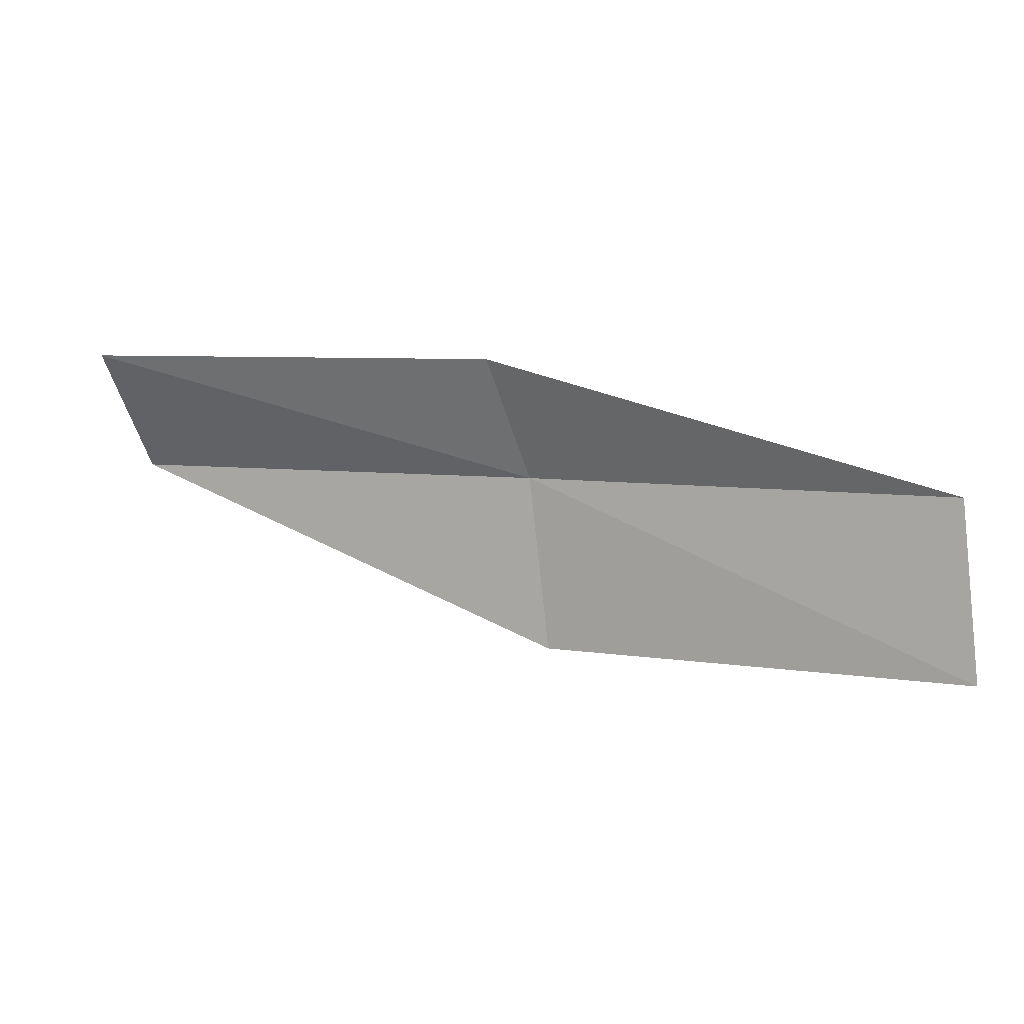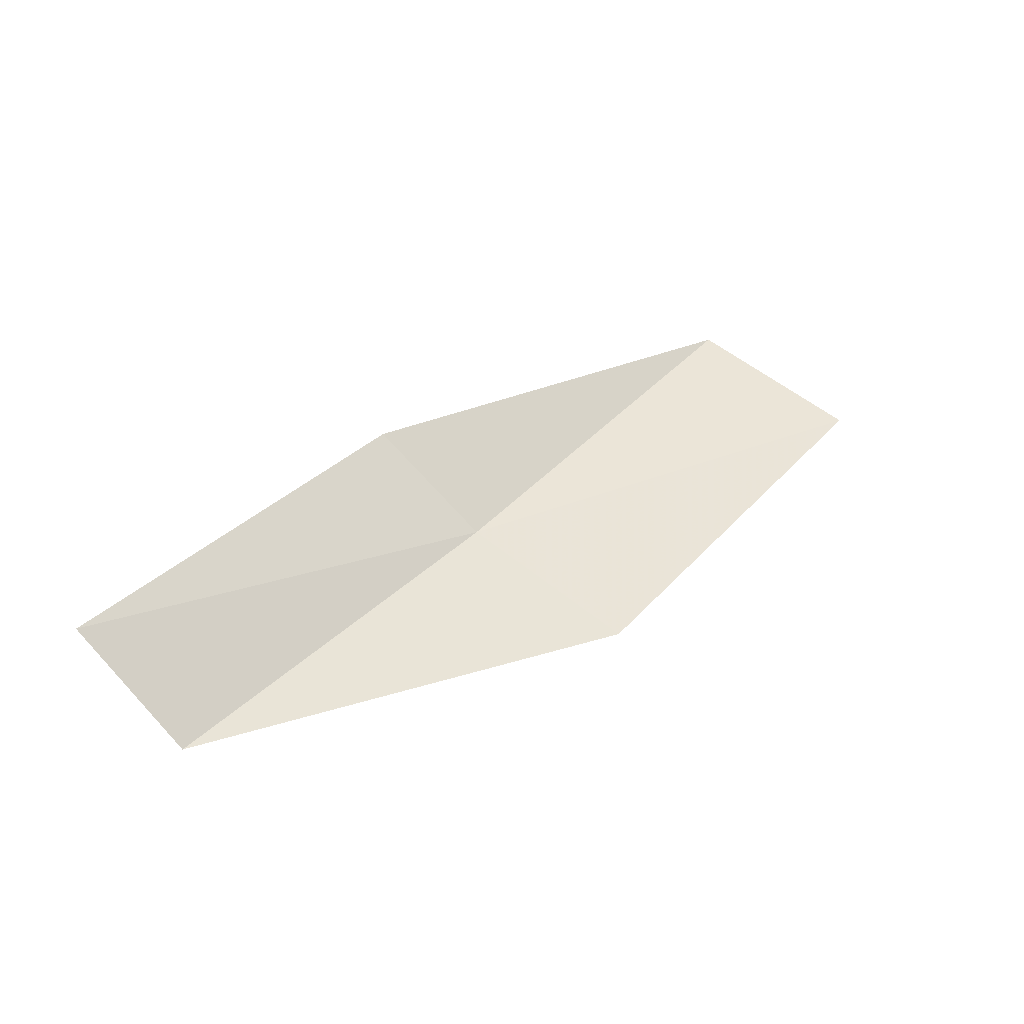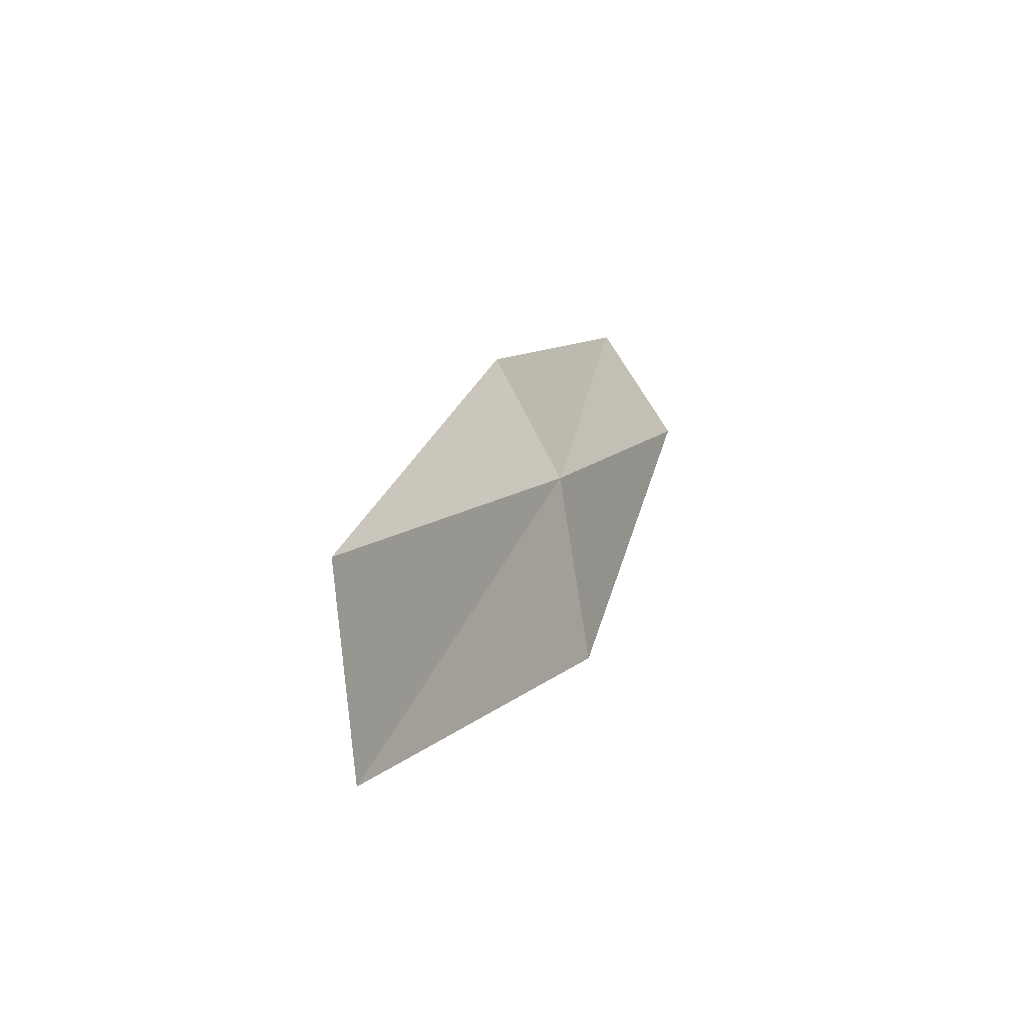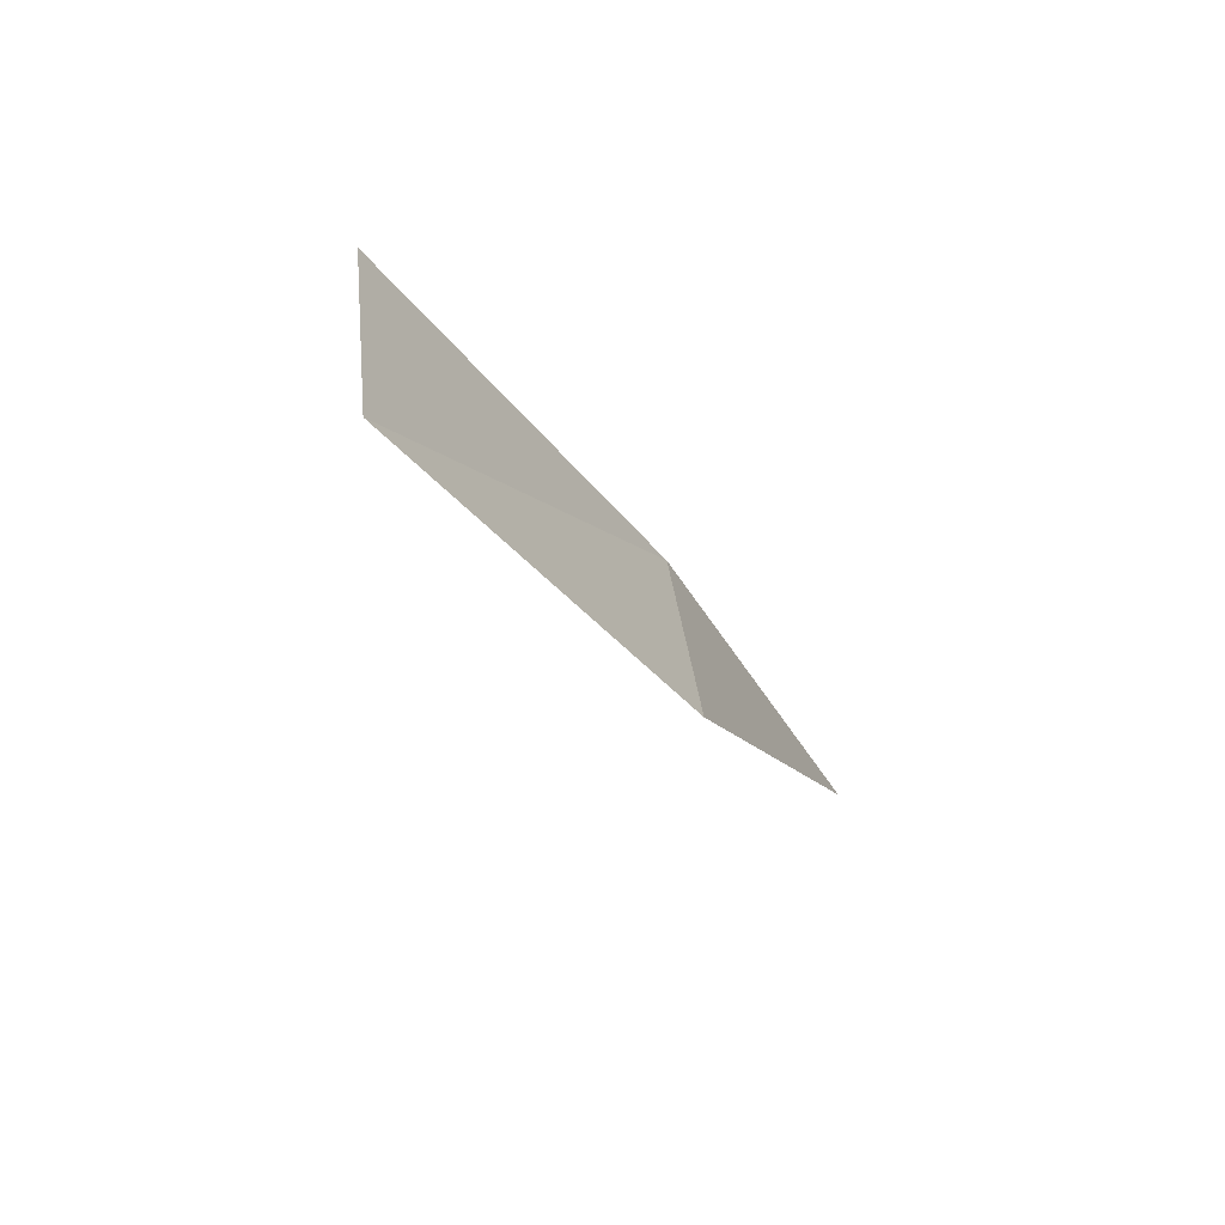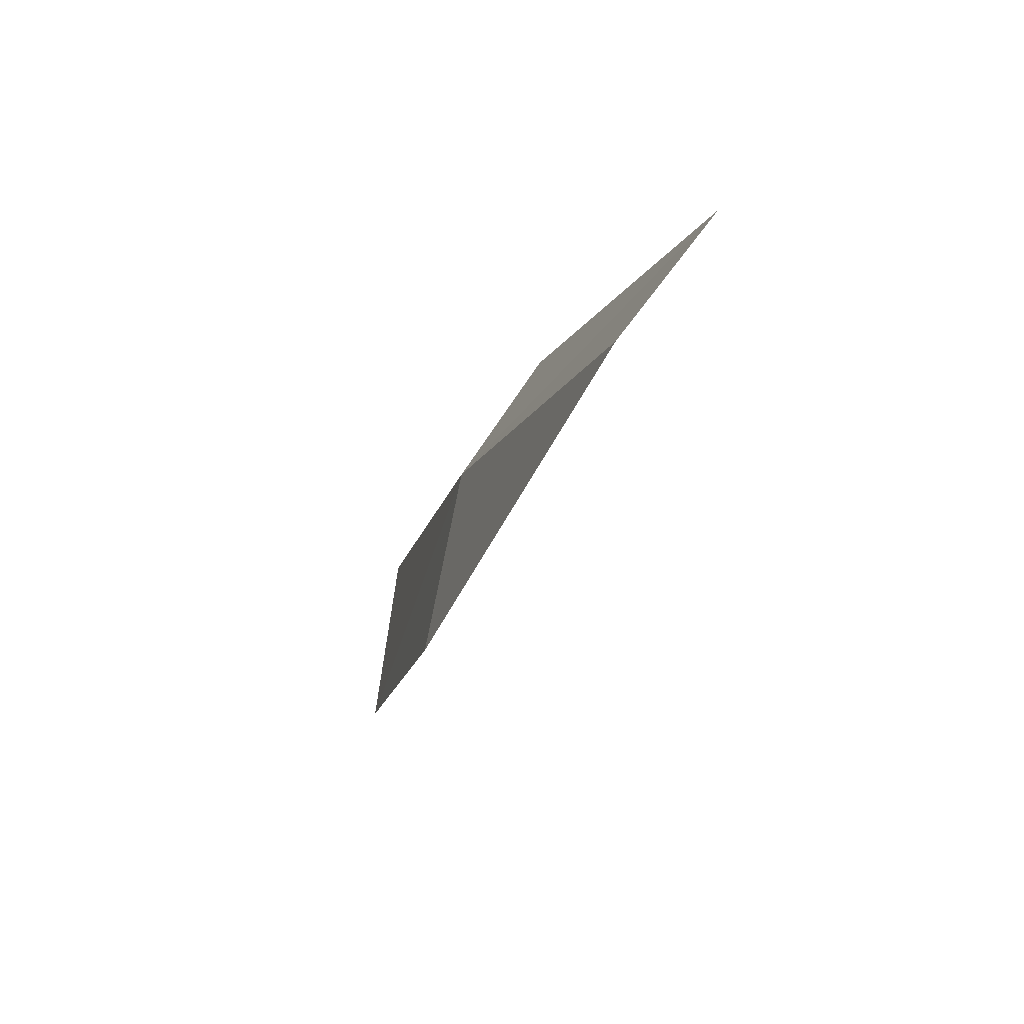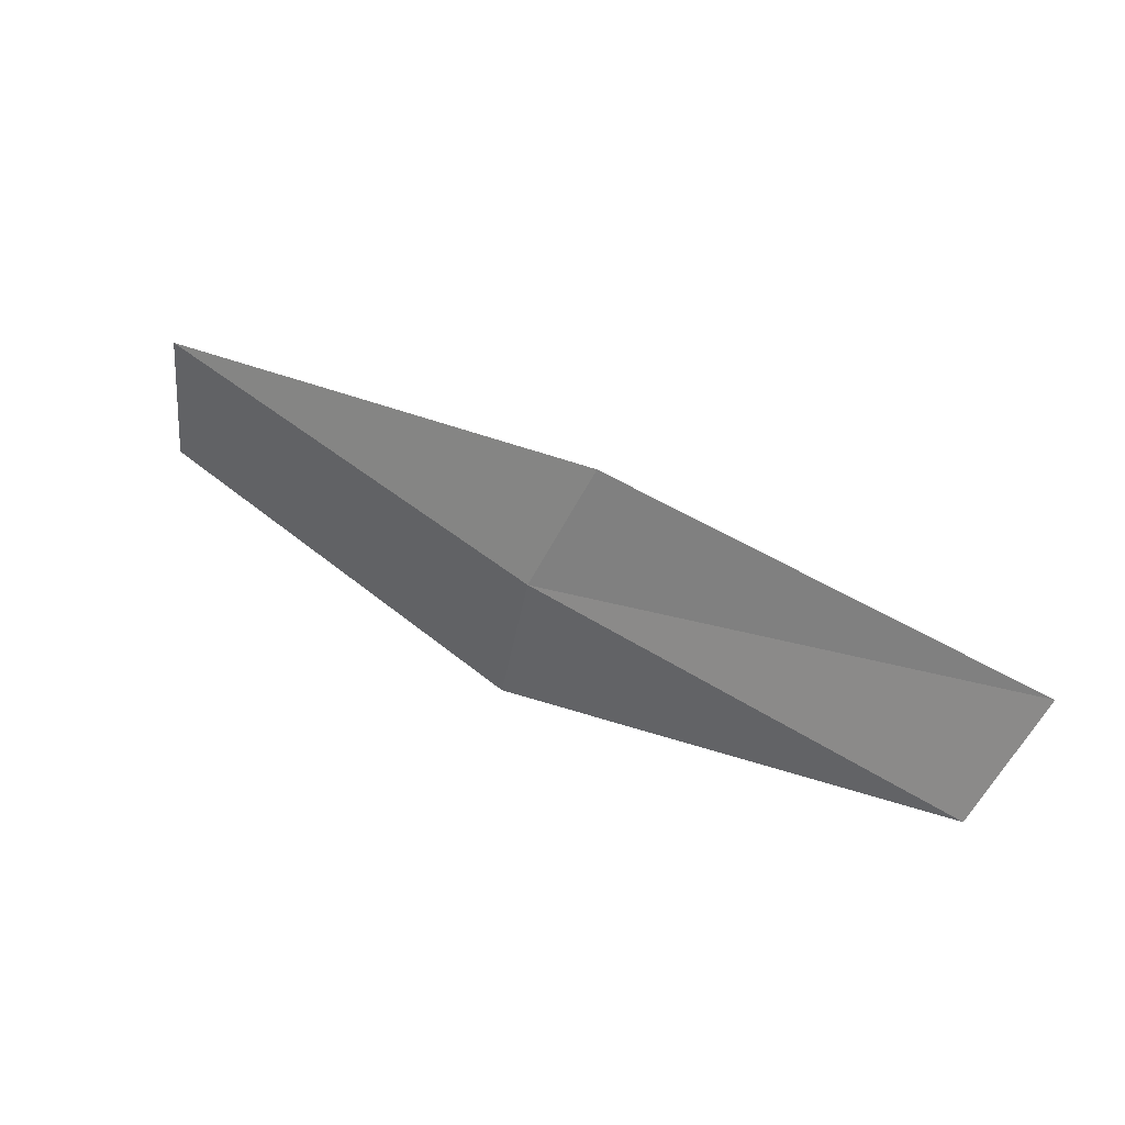
<metadata>
{"format":"obj","ext":"obj","renderer":"f3d","projection":"perspective","resolution":1024,"background":"white","views":[{"elev":-1.2,"azim":-145.8,"up":"+Z"},{"elev":54.3,"azim":125.0,"up":"+Y"},{"elev":6.3,"azim":-53.1,"up":"+Z"},{"elev":-37.6,"azim":-47.9,"up":"+Z"},{"elev":-10.9,"azim":89.9,"up":"+Z"},{"elev":62.1,"azim":50.3,"up":"+Z"}]}
</metadata>
<code>
v 0.1596 -17.9 19.22
v -1.673 -18.27 19.11
v -1.683 -18.38 18.35
v 0.1602 -18.05 18.47
v 0.1581 -17.56 19.71
v 1.899 -17.34 19.3
v 1.861 -16.98 19.78
f 1 3 2
f 1 4 3
f 1 2 5
f 1 6 4
f 1 5 7
f 1 7 6

</code>
